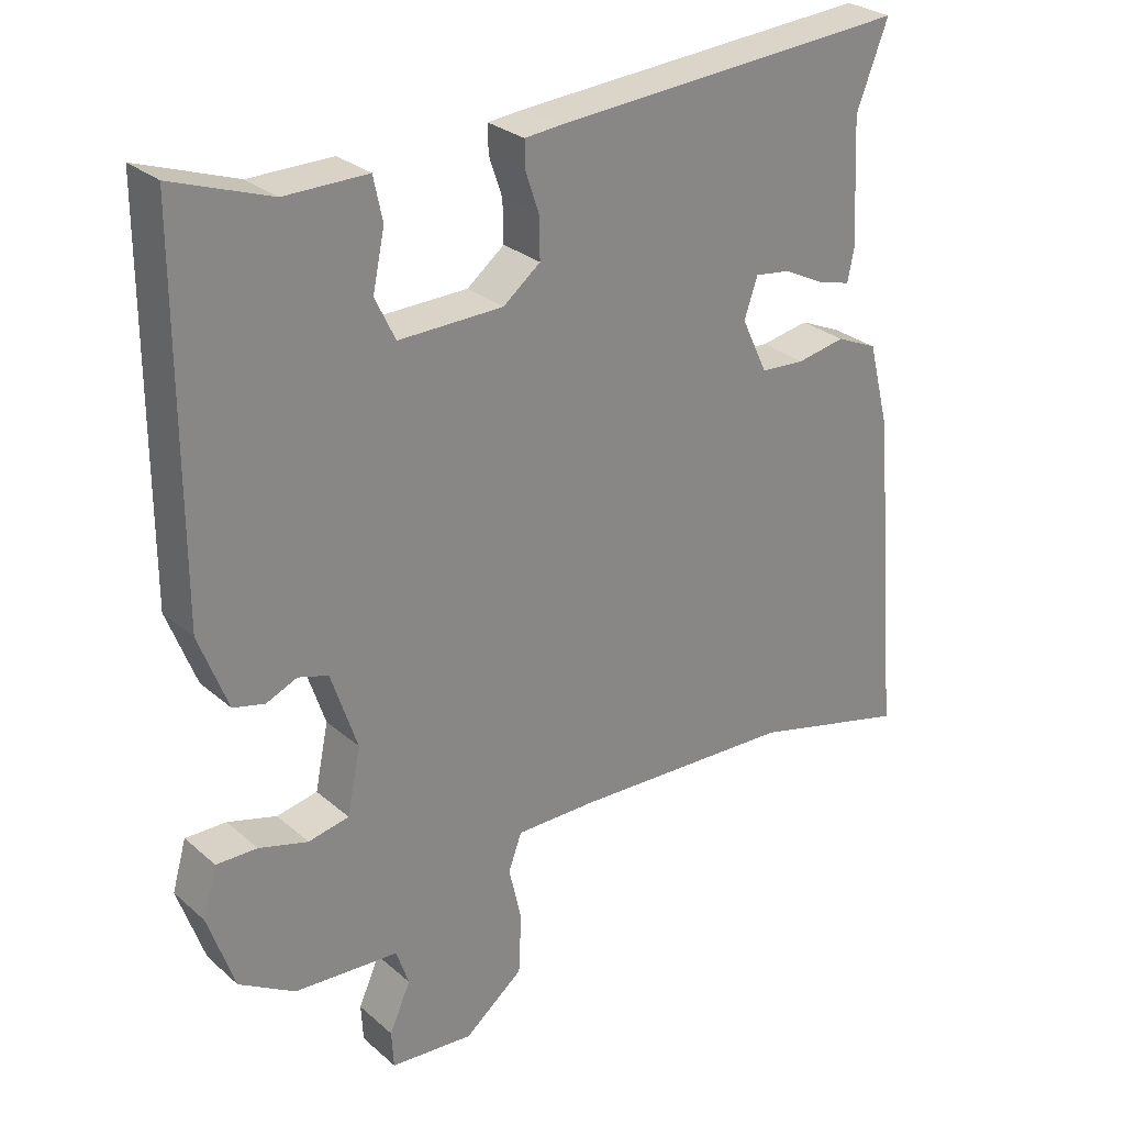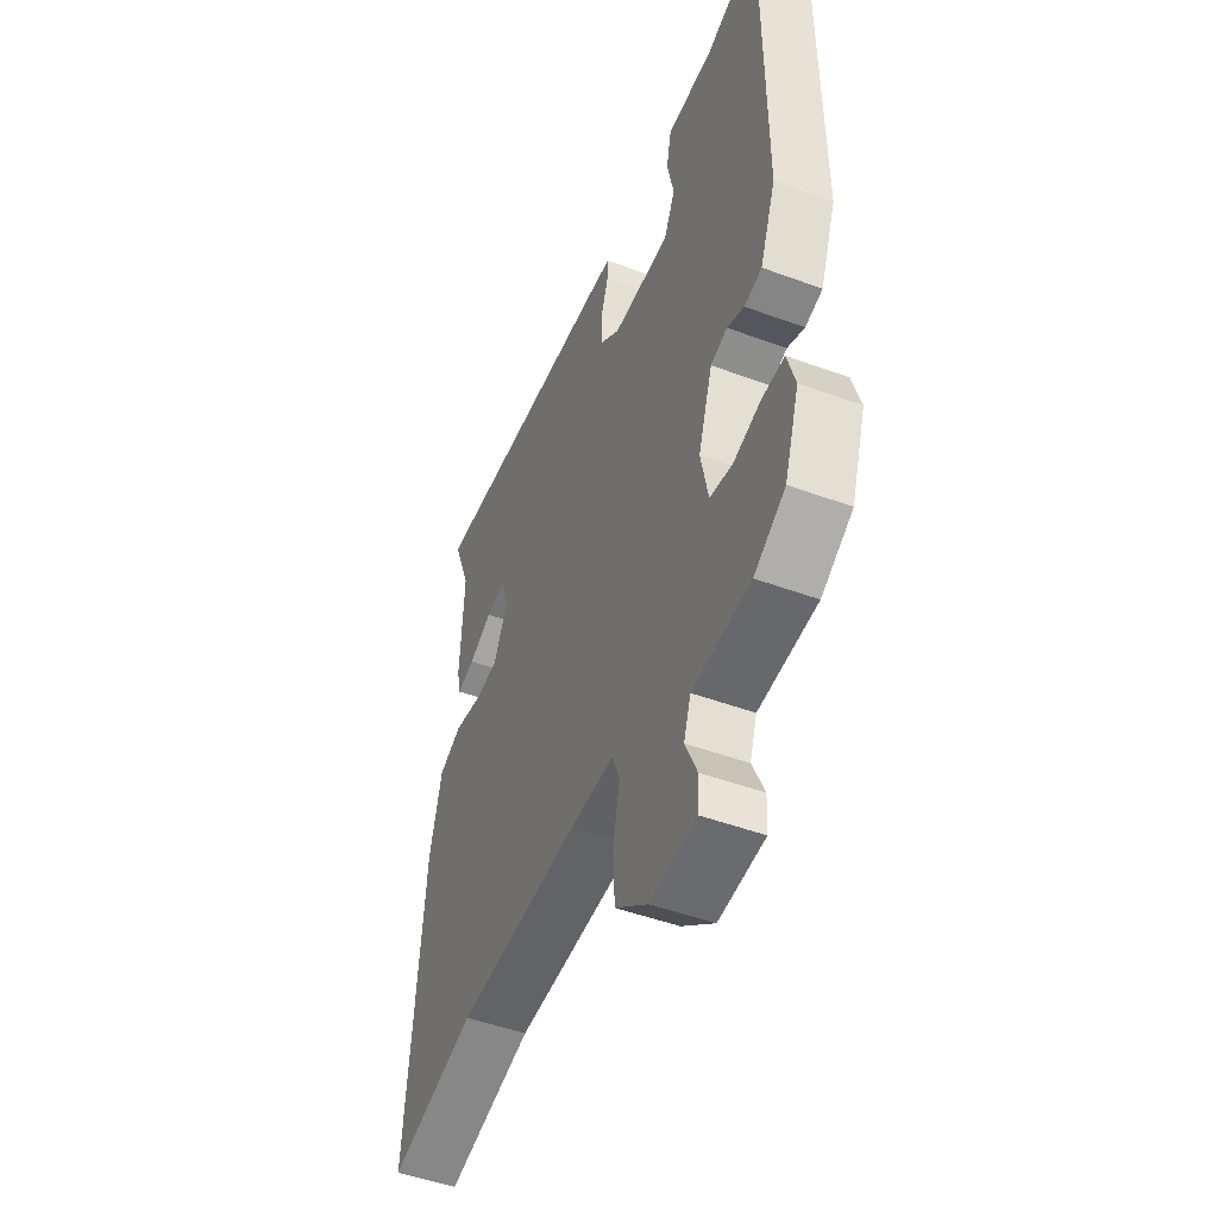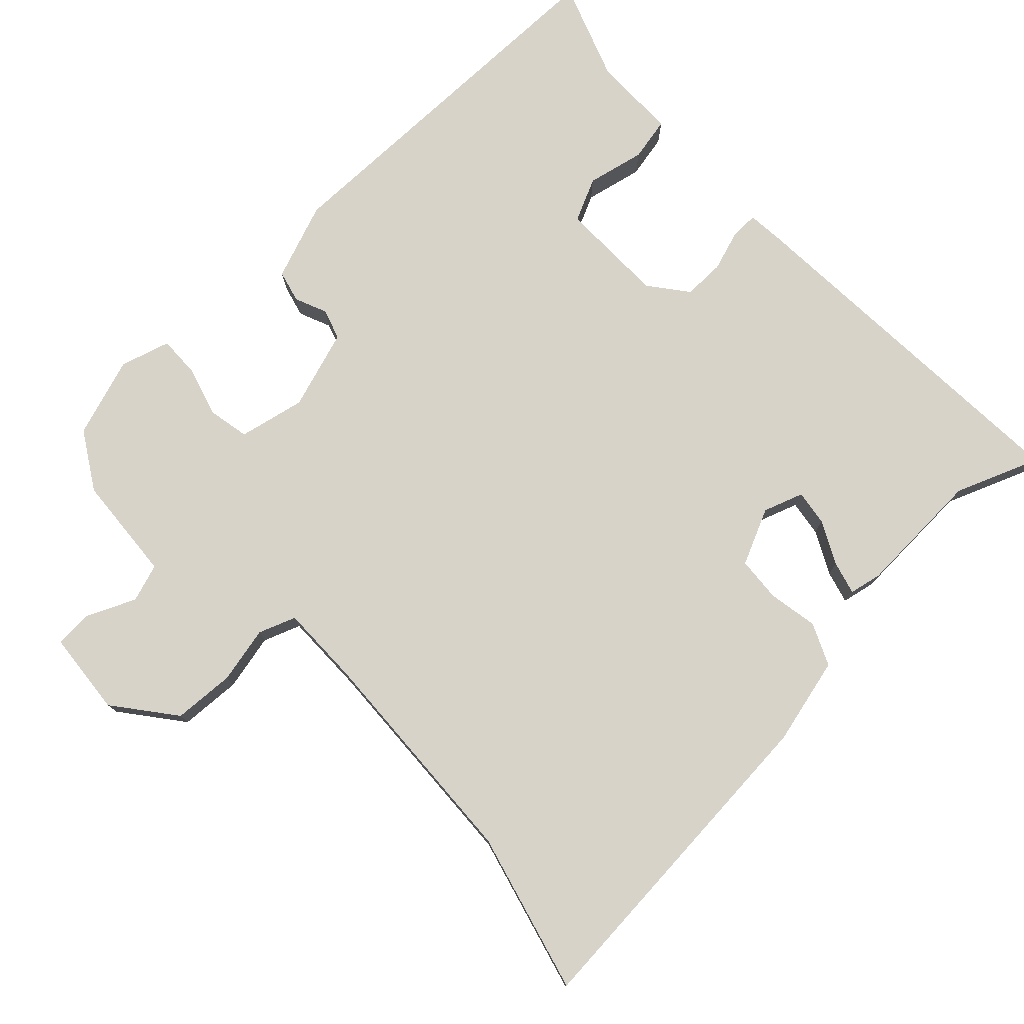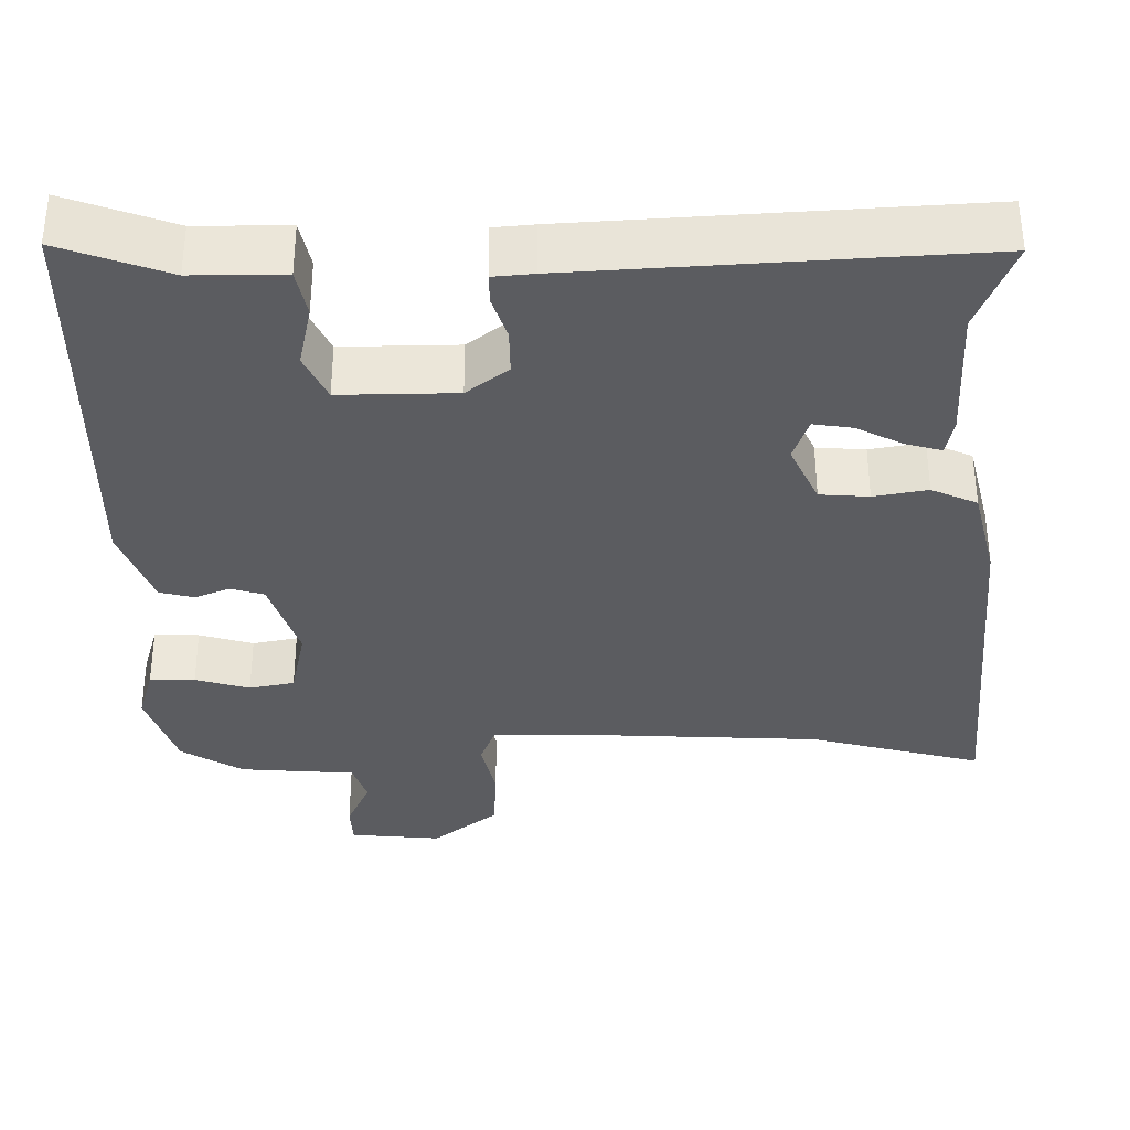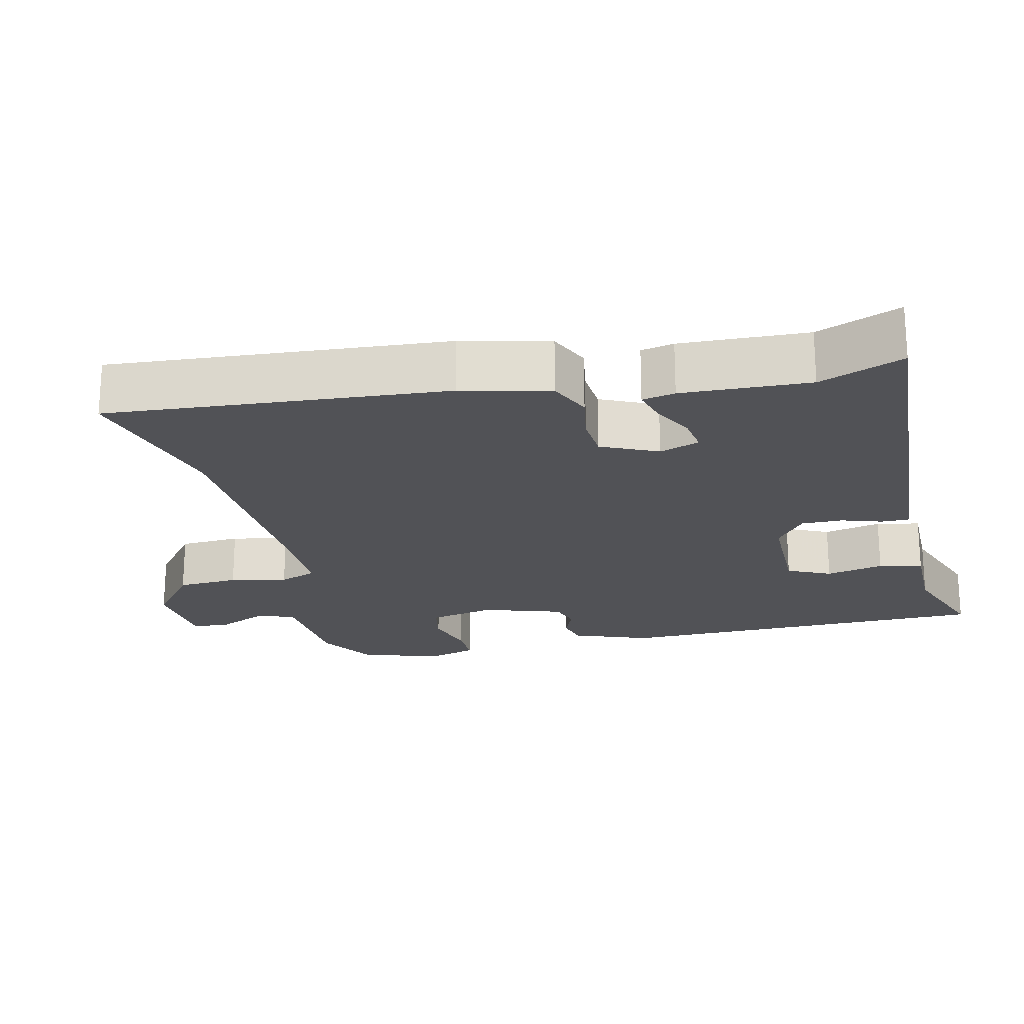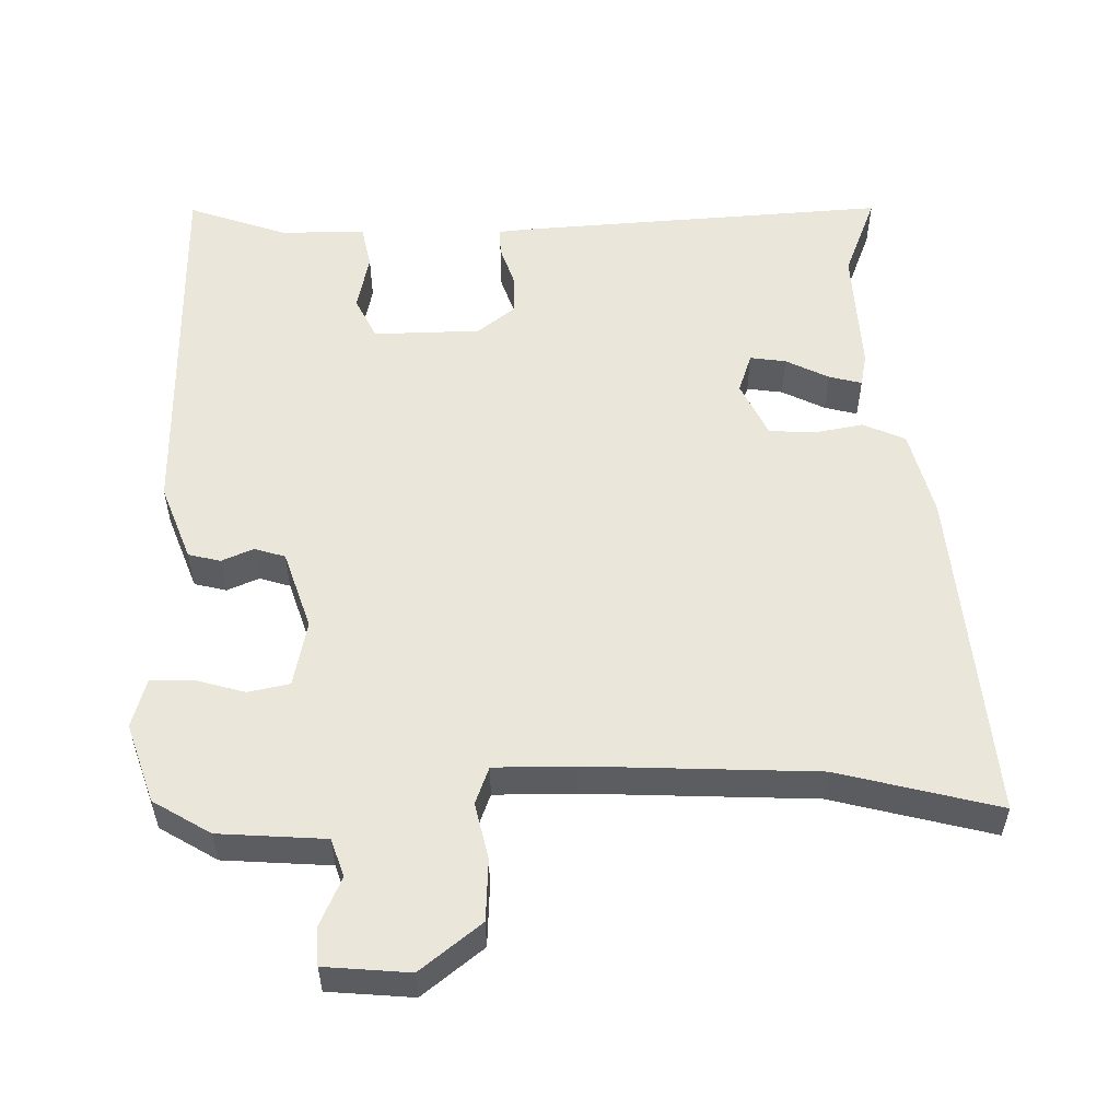
<metadata>
{"format":"obj","ext":"obj","renderer":"f3d","projection":"perspective","resolution":1024,"background":"white","views":[{"elev":28.0,"azim":142.1,"up":"+Z"},{"elev":-48.7,"azim":67.7,"up":"+Z"},{"elev":77.1,"azim":-133.0,"up":"+Y"},{"elev":54.9,"azim":179.9,"up":"+Z"},{"elev":-21.2,"azim":-76.2,"up":"+Y"},{"elev":54.7,"azim":179.1,"up":"+Y"}]}
</metadata>
<code>
v -0.46 0.07 0.397
v -0.505 0.07 0.514
v 0.004 0.07 0.479
v 0.056 0.07 0.474
v 0.055 0.07 0.435
v 0.036 0.07 0.379
v 0.035 0.07 0.321
v 0.088 0.07 0.279
v 0.237 0.07 0.276
v 0.266 0.07 0.336
v 0.249 0.07 0.417
v 0.262 0.07 0.478
v 0.38 0.07 0.477
v 0.519 0.07 0.526
v 0.52 0.07 -0.006
v 0.479 0.07 -0.113
v 0.434 0.07 -0.124
v 0.39 0.07 -0.105
v 0.347 0.07 -0.118
v 0.31 0.07 -0.229
v 0.329 0.07 -0.322
v 0.387 0.07 -0.334
v 0.457 0.07 -0.314
v 0.515 0.07 -0.313
v 0.535 0.07 -0.383
v 0.497 0.07 -0.494
v 0.417 0.07 -0.542
v 0.268 0.07 -0.552
v 0.25 0.07 -0.605
v 0.28 0.07 -0.673
v 0.277 0.07 -0.726
v 0.159 0.07 -0.736
v 0.075 0.07 -0.669
v 0.071 0.07 -0.583
v 0.089 0.07 -0.504
v 0.07 0.07 -0.452
v -0.044 0.07 -0.452
v -0.361 0.07 -0.465
v -0.585 0.07 -0.522
v -0.544 0.07 -0.051
v -0.513 0.07 0.071
v -0.454 0.07 0.097
v -0.385 0.07 0.084
v -0.322 0.07 0.088
v -0.285 0.07 0.166
v -0.304 0.07 0.222
v -0.354 0.07 0.215
v -0.414 0.07 0.185
v -0.46 0.07 0.173
v -0.469 0.07 0.219
v -0.46 0 0.397
v -0.505 0 0.514
v 0.004 0 0.479
v 0.056 0 0.474
v 0.055 0 0.435
v 0.036 0 0.379
v 0.035 0 0.321
v 0.088 0 0.279
v 0.237 0 0.276
v 0.266 0 0.336
v 0.249 0 0.417
v 0.262 0 0.478
v 0.38 0 0.477
v 0.519 0 0.526
v 0.52 0 -0.006
v 0.479 0 -0.113
v 0.434 0 -0.124
v 0.39 0 -0.105
v 0.347 0 -0.118
v 0.31 0 -0.229
v 0.329 0 -0.322
v 0.387 0 -0.334
v 0.457 0 -0.314
v 0.515 0 -0.313
v 0.535 0 -0.383
v 0.497 0 -0.494
v 0.417 0 -0.542
v 0.268 0 -0.552
v 0.25 0 -0.605
v 0.28 0 -0.673
v 0.277 0 -0.726
v 0.159 0 -0.736
v 0.075 0 -0.669
v 0.071 0 -0.583
v 0.089 0 -0.504
v 0.07 0 -0.452
v -0.044 0 -0.452
v -0.361 0 -0.465
v -0.585 0 -0.522
v -0.544 0 -0.051
v -0.513 0 0.071
v -0.454 0 0.097
v -0.385 0 0.084
v -0.322 0 0.088
v -0.285 0 0.166
v -0.304 0 0.222
v -0.354 0 0.215
v -0.414 0 0.185
v -0.46 0 0.173
v -0.469 0 0.219
f 49 50 1
f 48 49 1
f 47 48 1
f 4 5 6
f 3 4 6
f 2 3 6
f 1 2 6
f 47 1 6
f 46 47 6
f 45 46 6 7
f 44 45 7 8
f 41 42 43
f 40 41 43
f 39 40 43
f 38 39 43
f 37 38 43 44
f 44 8 9
f 37 44 9
f 36 37 9
f 33 34 35
f 32 33 35
f 31 32 35
f 30 31 35
f 29 30 35
f 36 9 10
f 35 36 10
f 29 35 10
f 28 29 10
f 26 27 28
f 25 26 28
f 24 25 28
f 23 24 28
f 22 23 28
f 21 22 28
f 20 21 28
f 16 17 18
f 15 16 18
f 14 15 18
f 13 14 18
f 12 13 18
f 11 12 18
f 10 11 18
f 10 18 19
f 20 28 10
f 10 19 20
f 51 100 99
f 51 99 98
f 51 98 97
f 56 55 54
f 56 54 53
f 56 53 52
f 56 52 51
f 56 51 97
f 56 97 96
f 57 56 96 95
f 58 57 95 94
f 93 92 91
f 93 91 90
f 93 90 89
f 93 89 88
f 94 93 88 87
f 59 58 94
f 59 94 87
f 59 87 86
f 85 84 83
f 85 83 82
f 85 82 81
f 85 81 80
f 85 80 79
f 60 59 86
f 60 86 85
f 60 85 79
f 60 79 78
f 78 77 76
f 78 76 75
f 78 75 74
f 78 74 73
f 78 73 72
f 78 72 71
f 78 71 70
f 68 67 66
f 68 66 65
f 68 65 64
f 68 64 63
f 68 63 62
f 68 62 61
f 68 61 60
f 69 68 60
f 60 78 70
f 70 69 60
f 1 51 52 2
f 2 52 53 3
f 3 53 54 4
f 4 54 55 5
f 5 55 56 6
f 6 56 57 7
f 7 57 58 8
f 8 58 59 9
f 9 59 60 10
f 10 60 61 11
f 11 61 62 12
f 12 62 63 13
f 13 63 64 14
f 14 64 65 15
f 15 65 66 16
f 16 66 67 17
f 17 67 68 18
f 18 68 69 19
f 19 69 70 20
f 20 70 71 21
f 21 71 72 22
f 22 72 73 23
f 23 73 74 24
f 24 74 75 25
f 25 75 76 26
f 26 76 77 27
f 27 77 78 28
f 28 78 79 29
f 29 79 80 30
f 30 80 81 31
f 31 81 82 32
f 32 82 83 33
f 33 83 84 34
f 34 84 85 35
f 35 85 86 36
f 36 86 87 37
f 37 87 88 38
f 38 88 89 39
f 39 89 90 40
f 40 90 91 41
f 41 91 92 42
f 42 92 93 43
f 43 93 94 44
f 44 94 95 45
f 45 95 96 46
f 46 96 97 47
f 47 97 98 48
f 48 98 99 49
f 49 99 100 50
f 50 100 51 1

</code>
